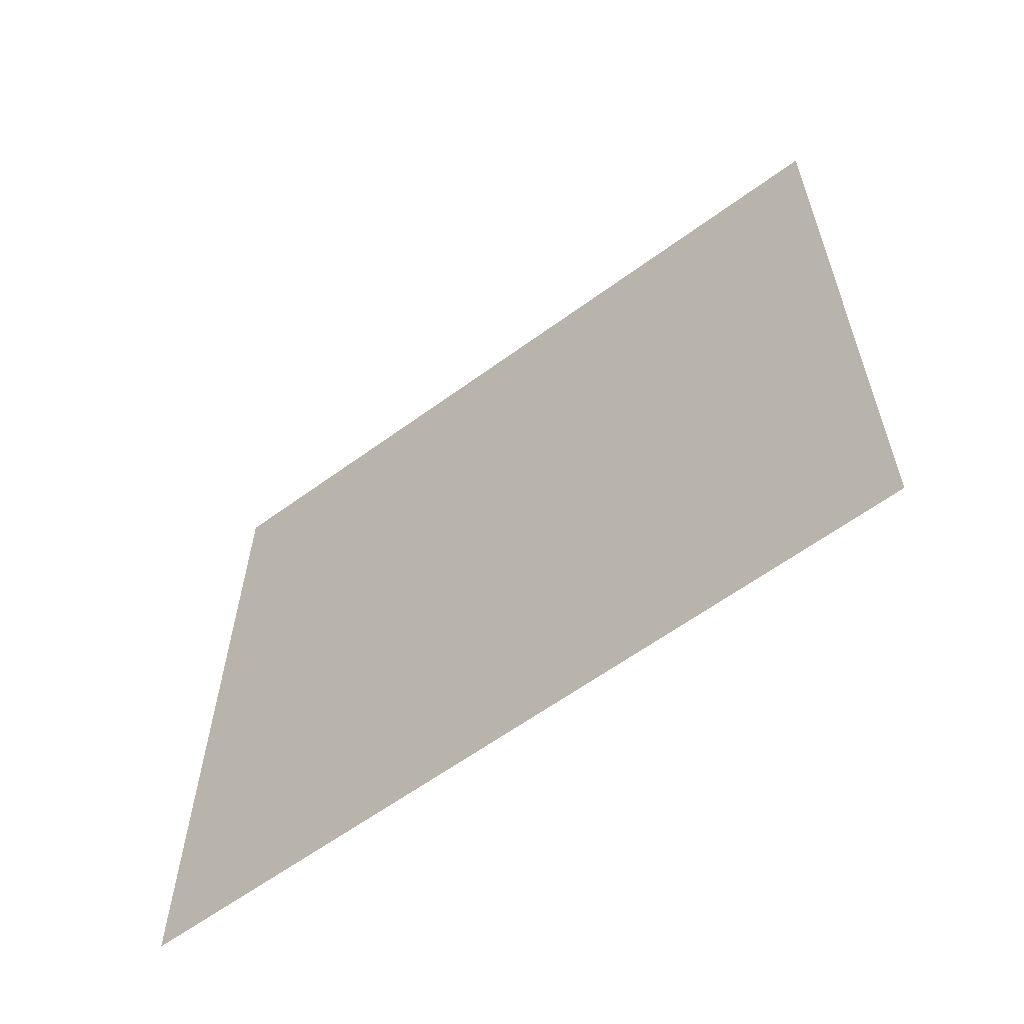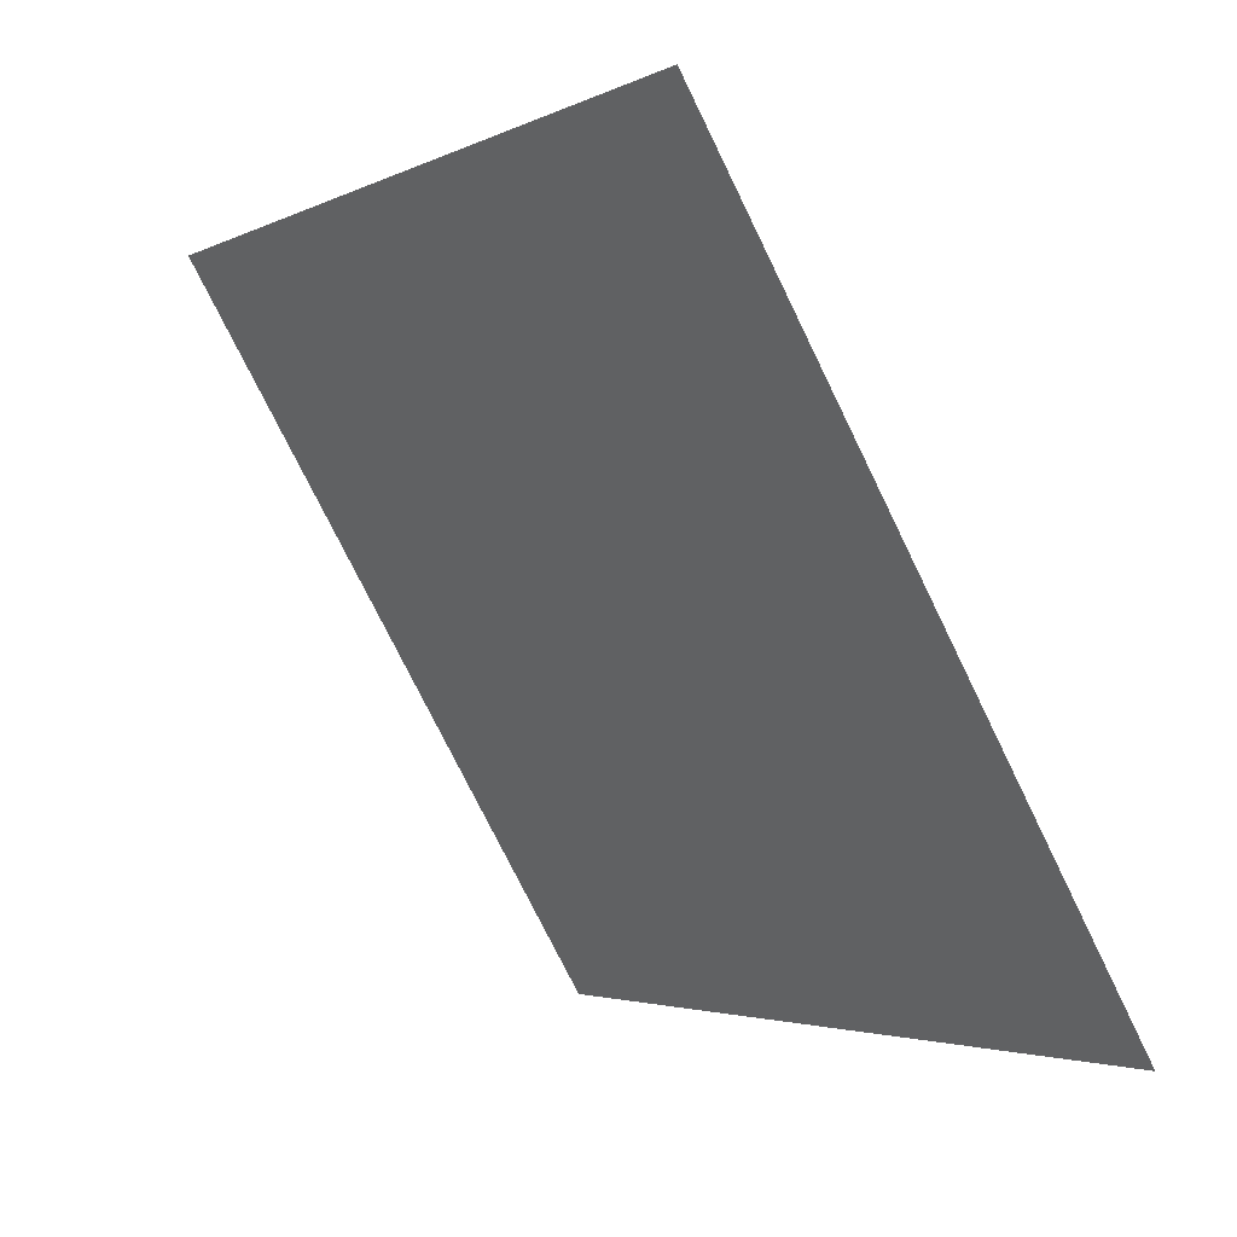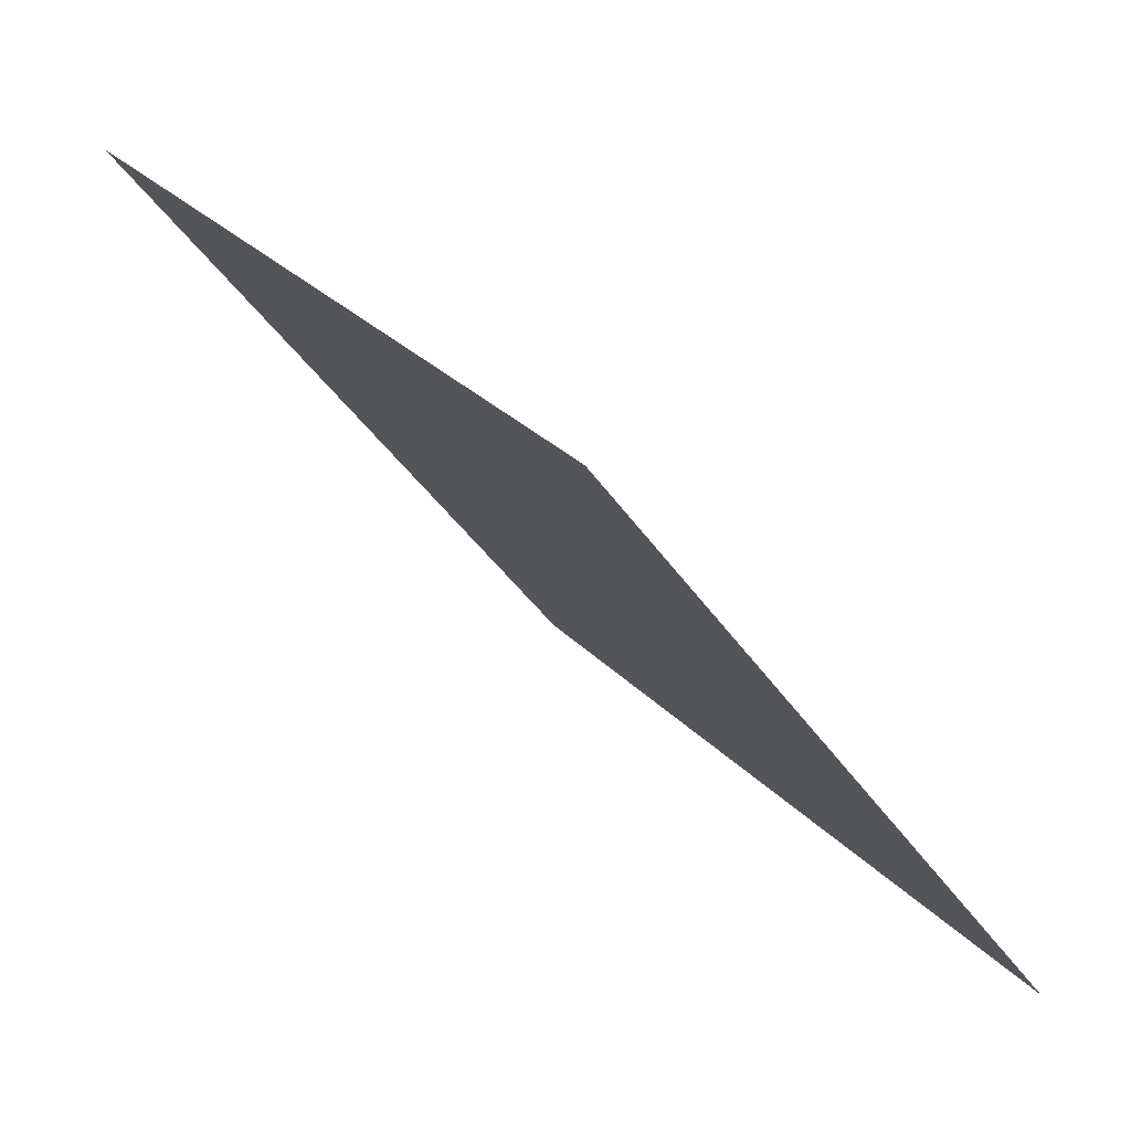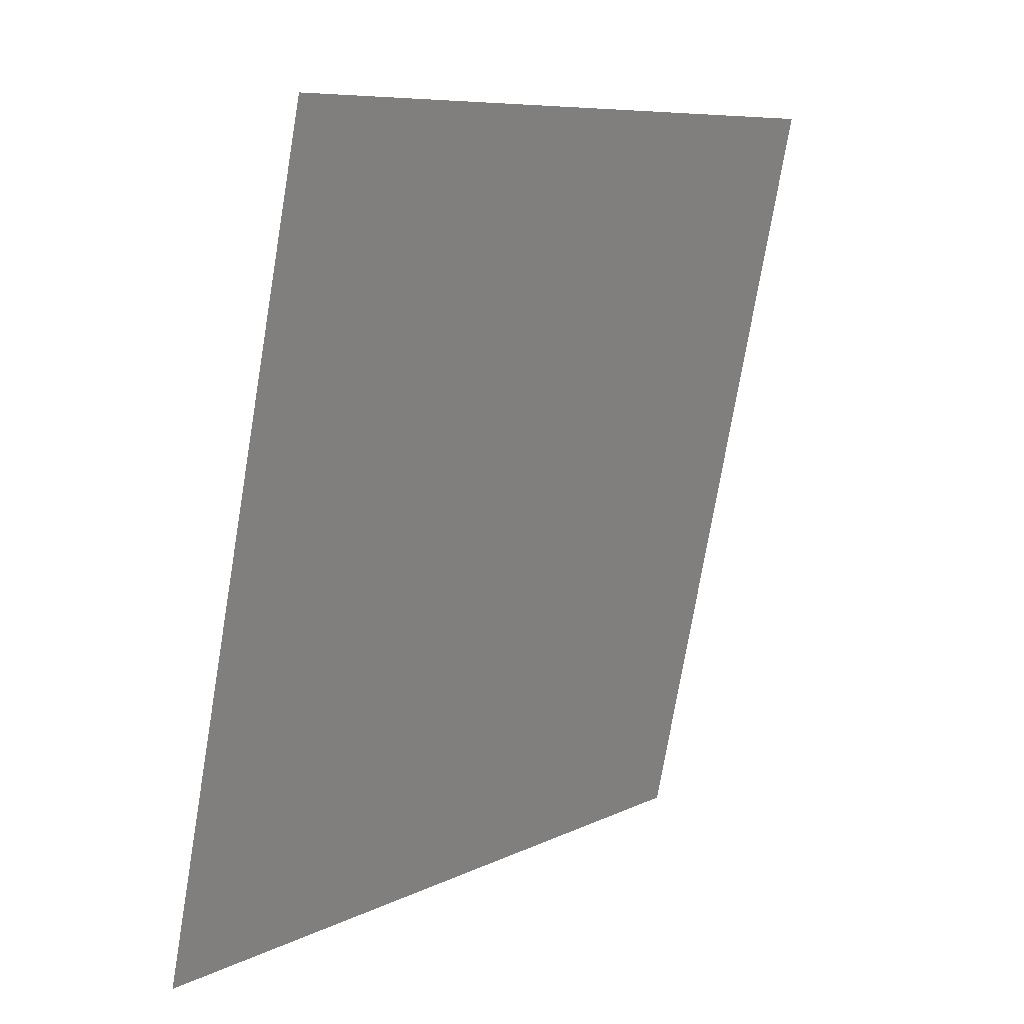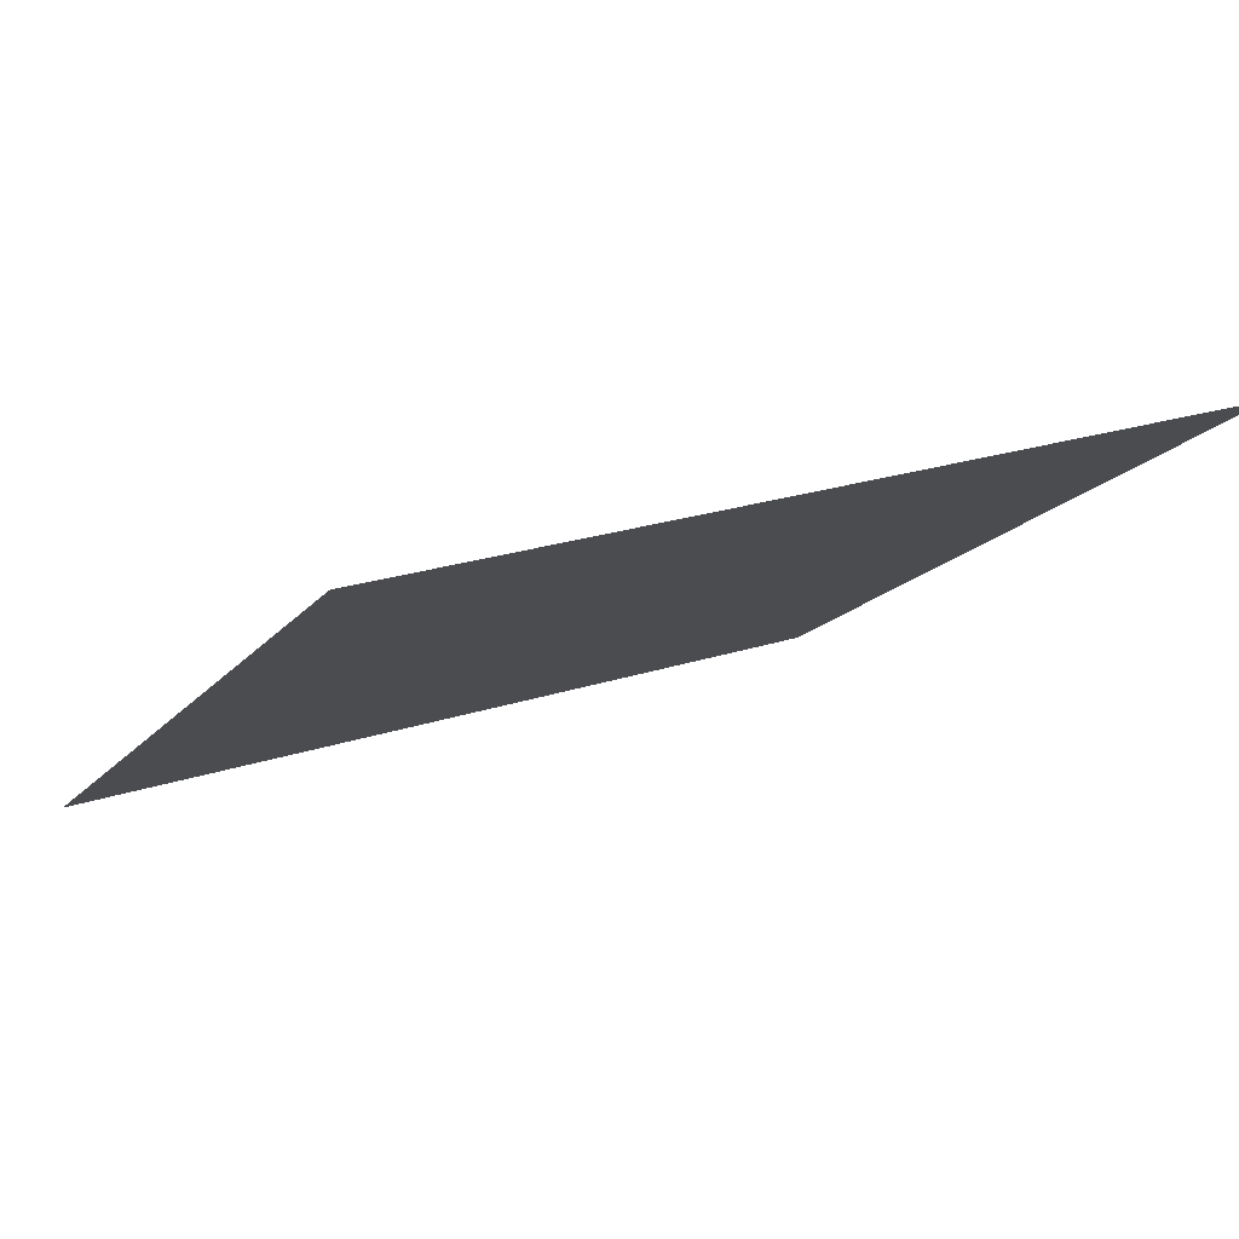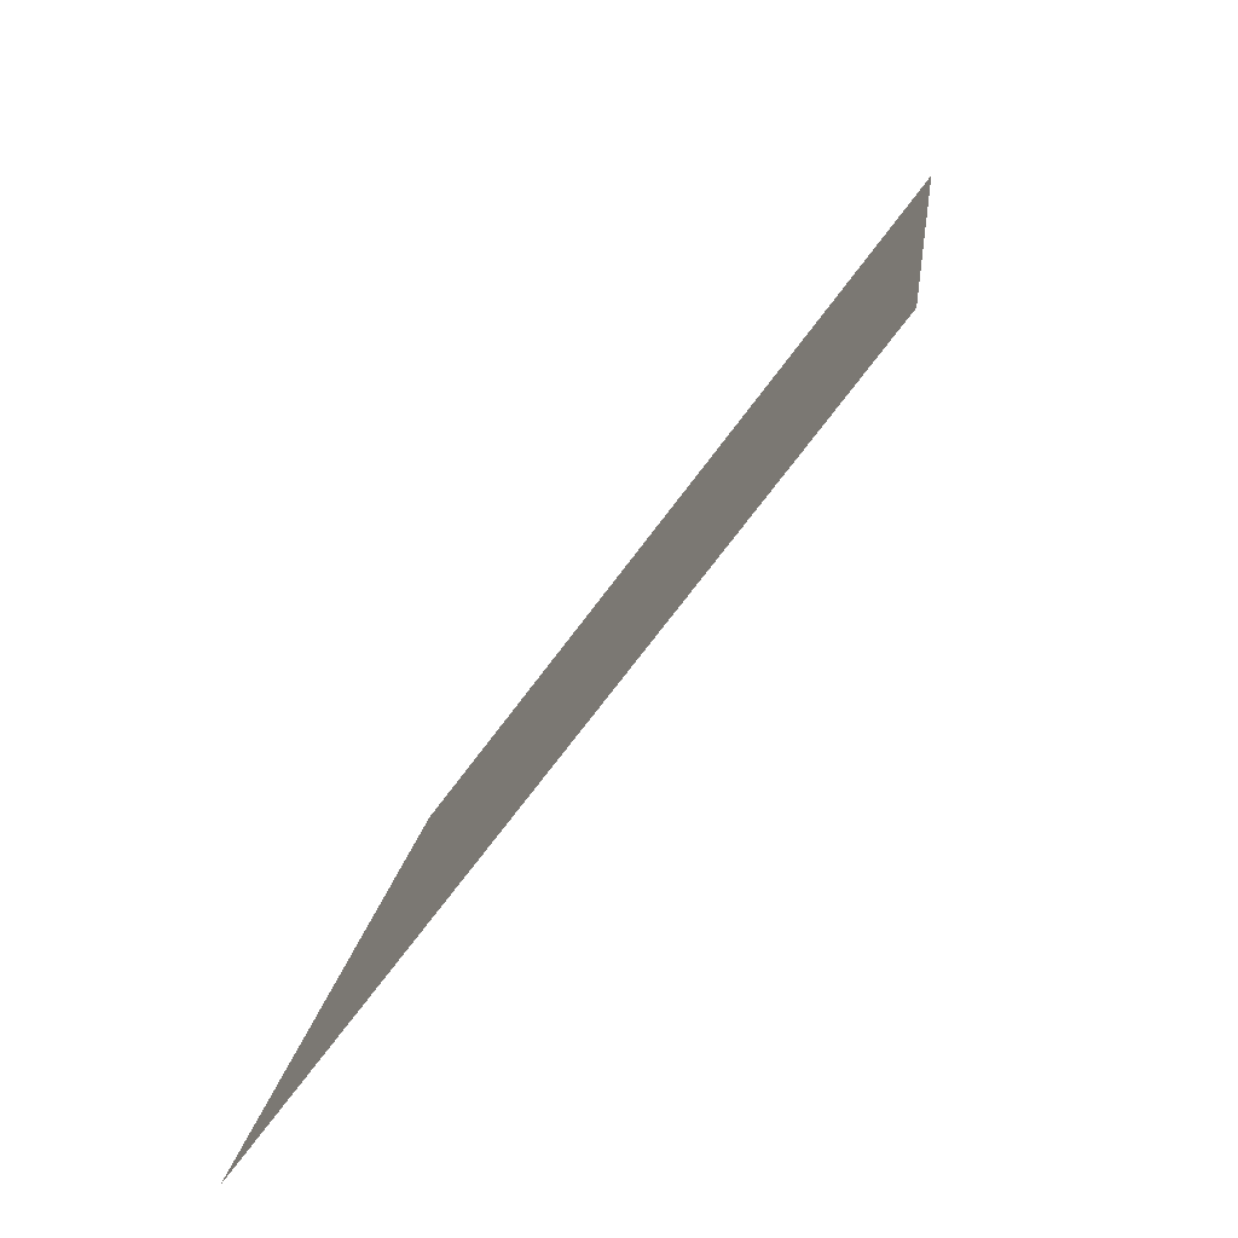
<metadata>
{"format":"obj","ext":"obj","renderer":"f3d","projection":"perspective","resolution":1024,"background":"white","views":[{"elev":29.7,"azim":-89.2,"up":"+Y"},{"elev":-74.7,"azim":-65.3,"up":"+Z"},{"elev":28.1,"azim":-124.0,"up":"+Z"},{"elev":-75.2,"azim":79.1,"up":"+Z"},{"elev":25.7,"azim":-28.9,"up":"+Y"},{"elev":14.7,"azim":95.6,"up":"+Z"}]}
</metadata>
<code>
v 0.06741 0.8394 0.5801
v 0.06085 0.8395 0.5802
v 0.06097 0.8435 0.5854
v 0.06753 0.8433 0.5854
f 4 3 2 1

</code>
